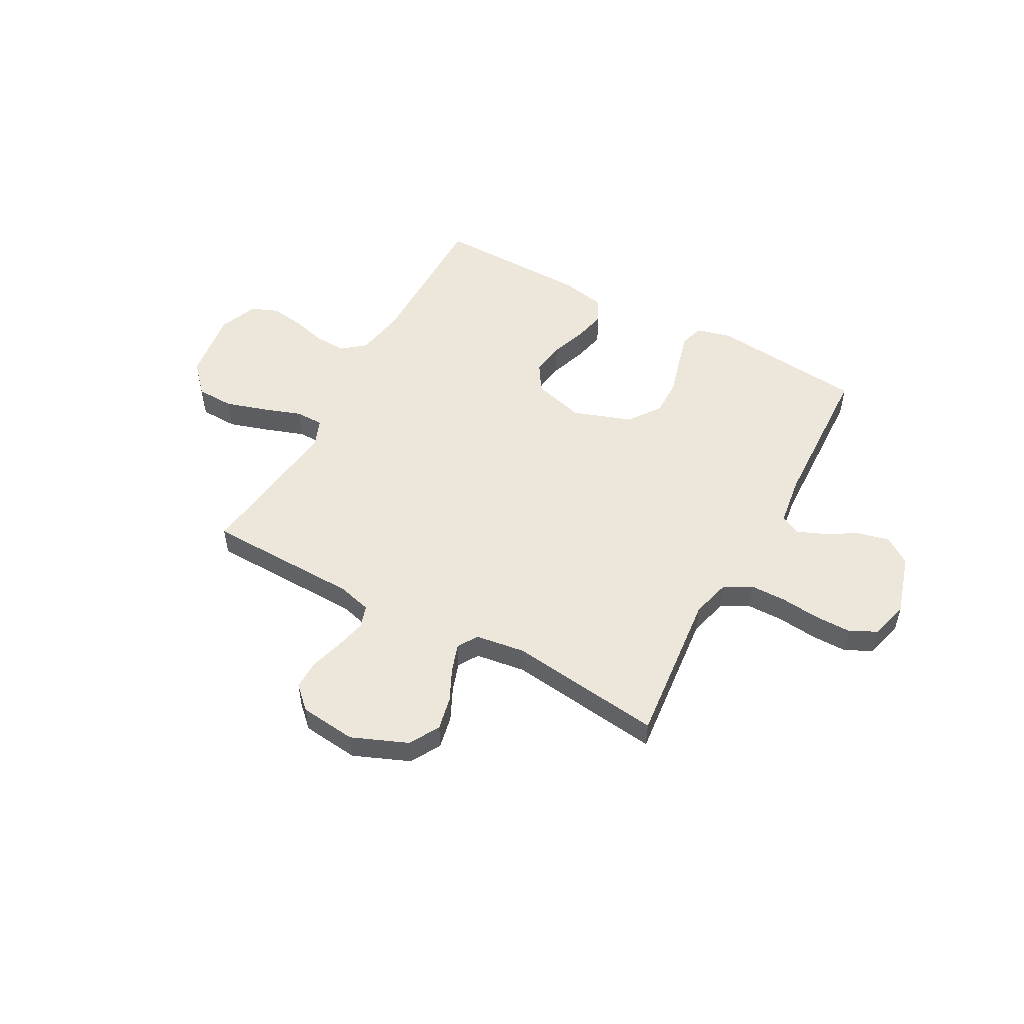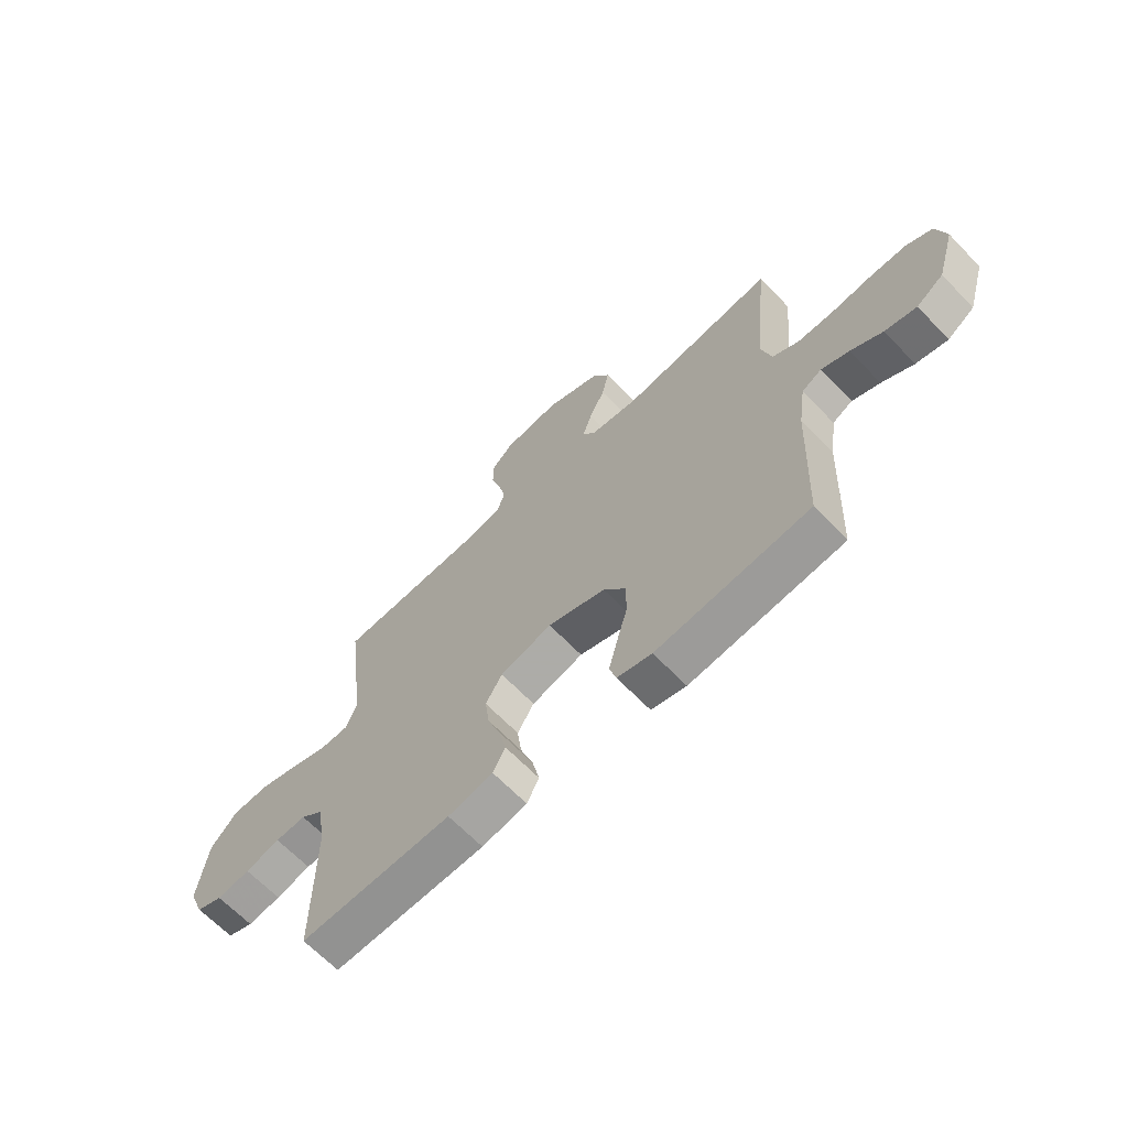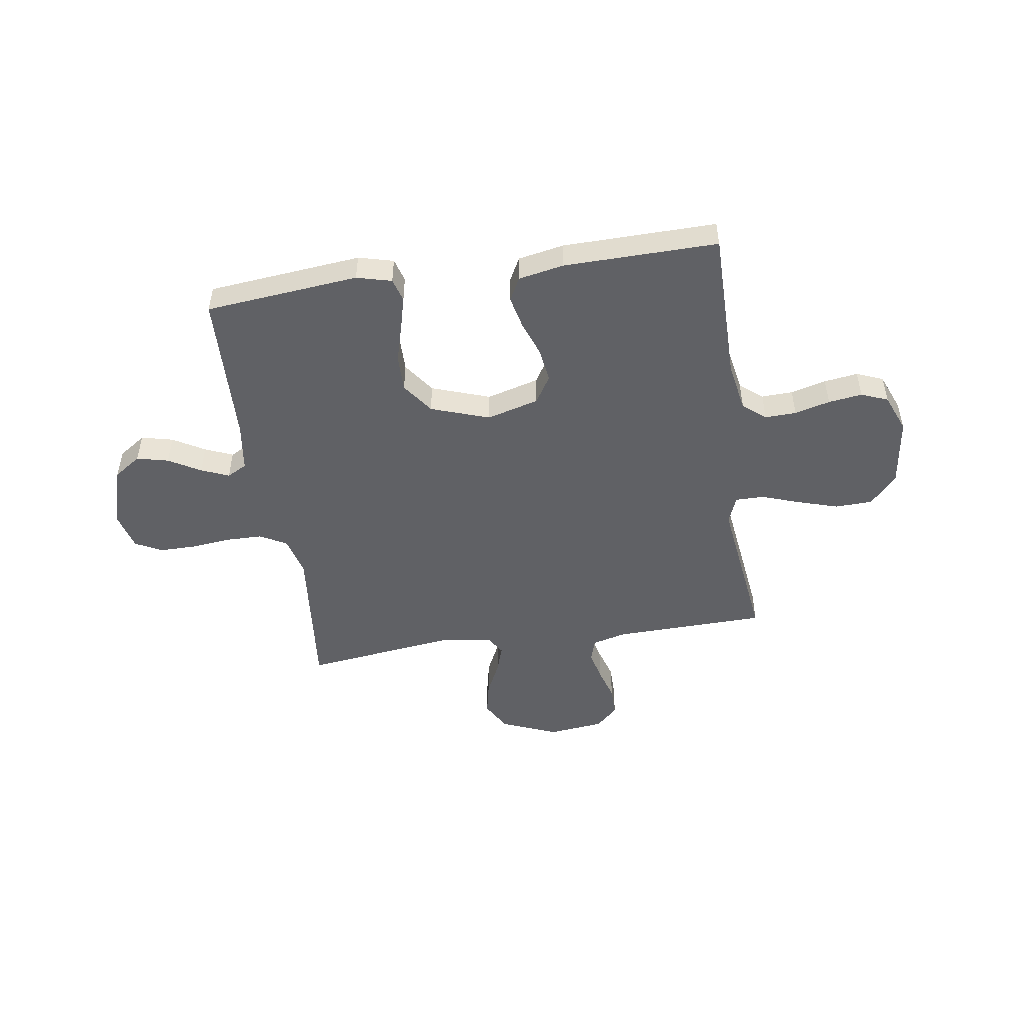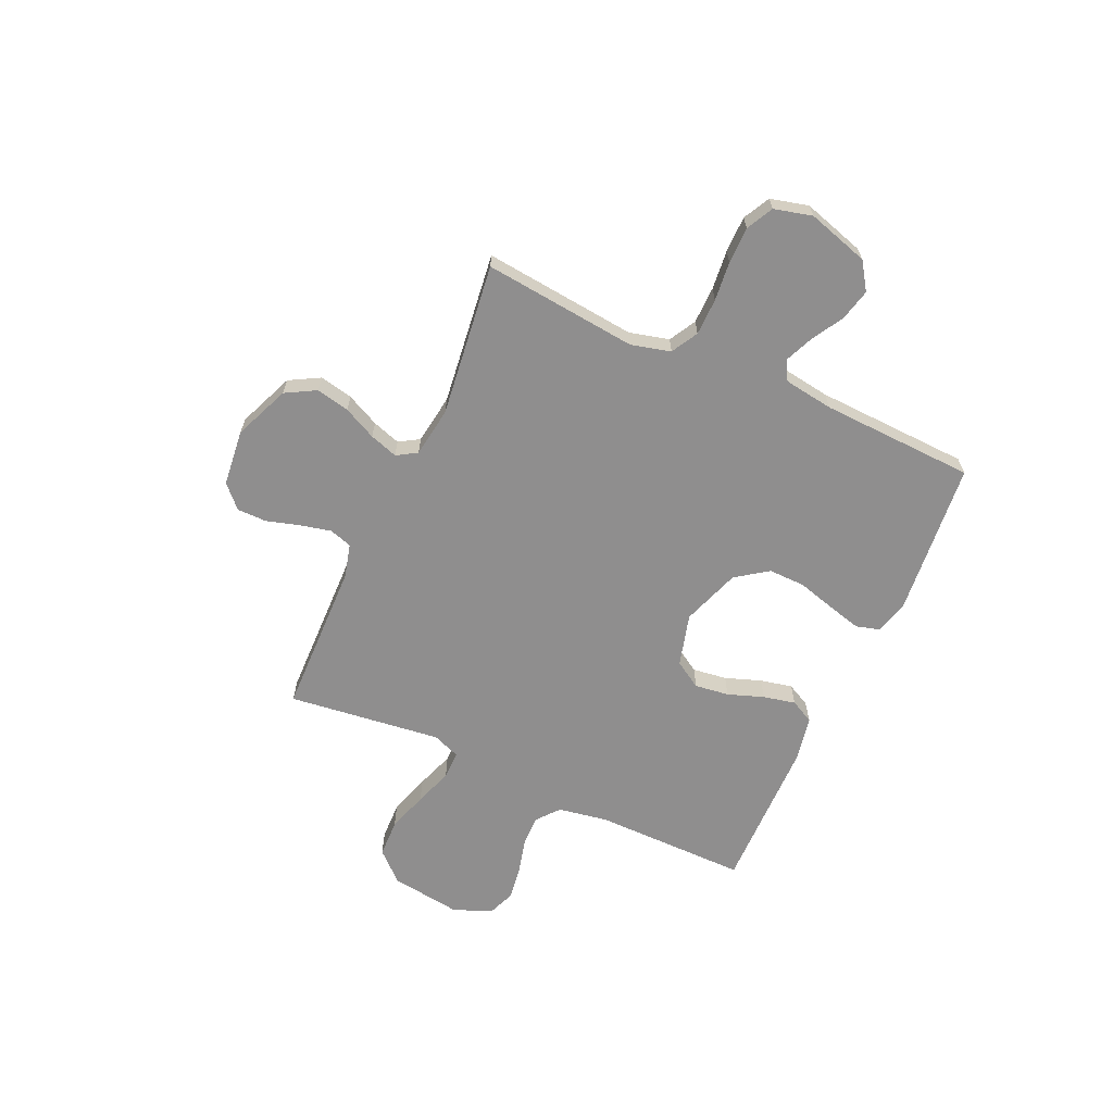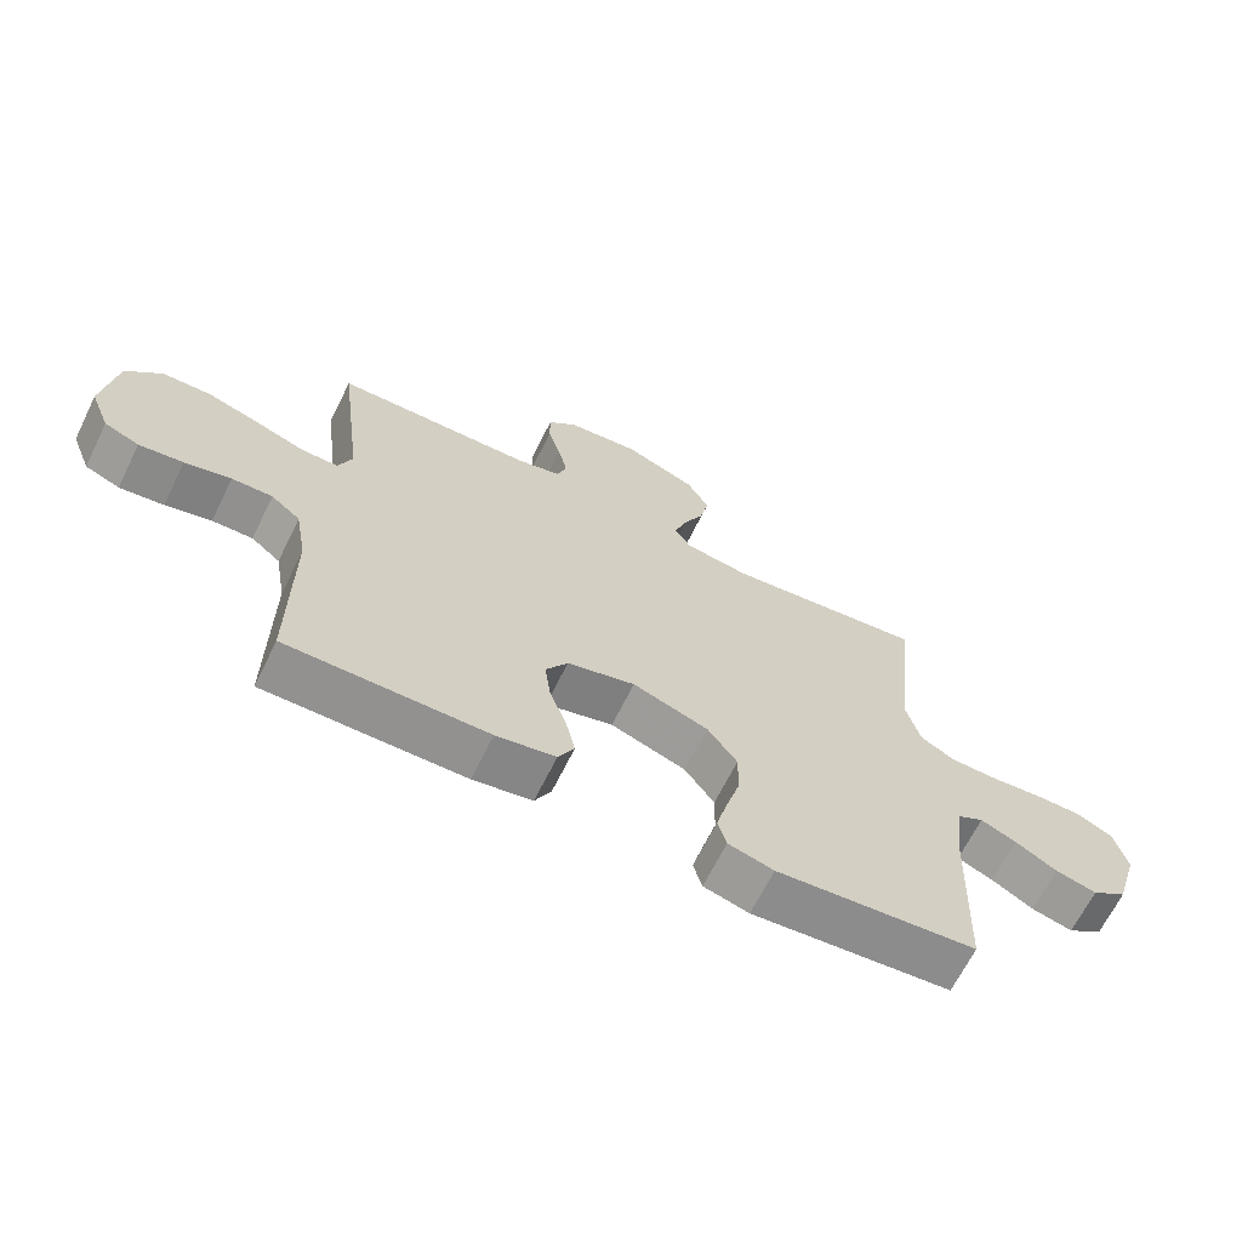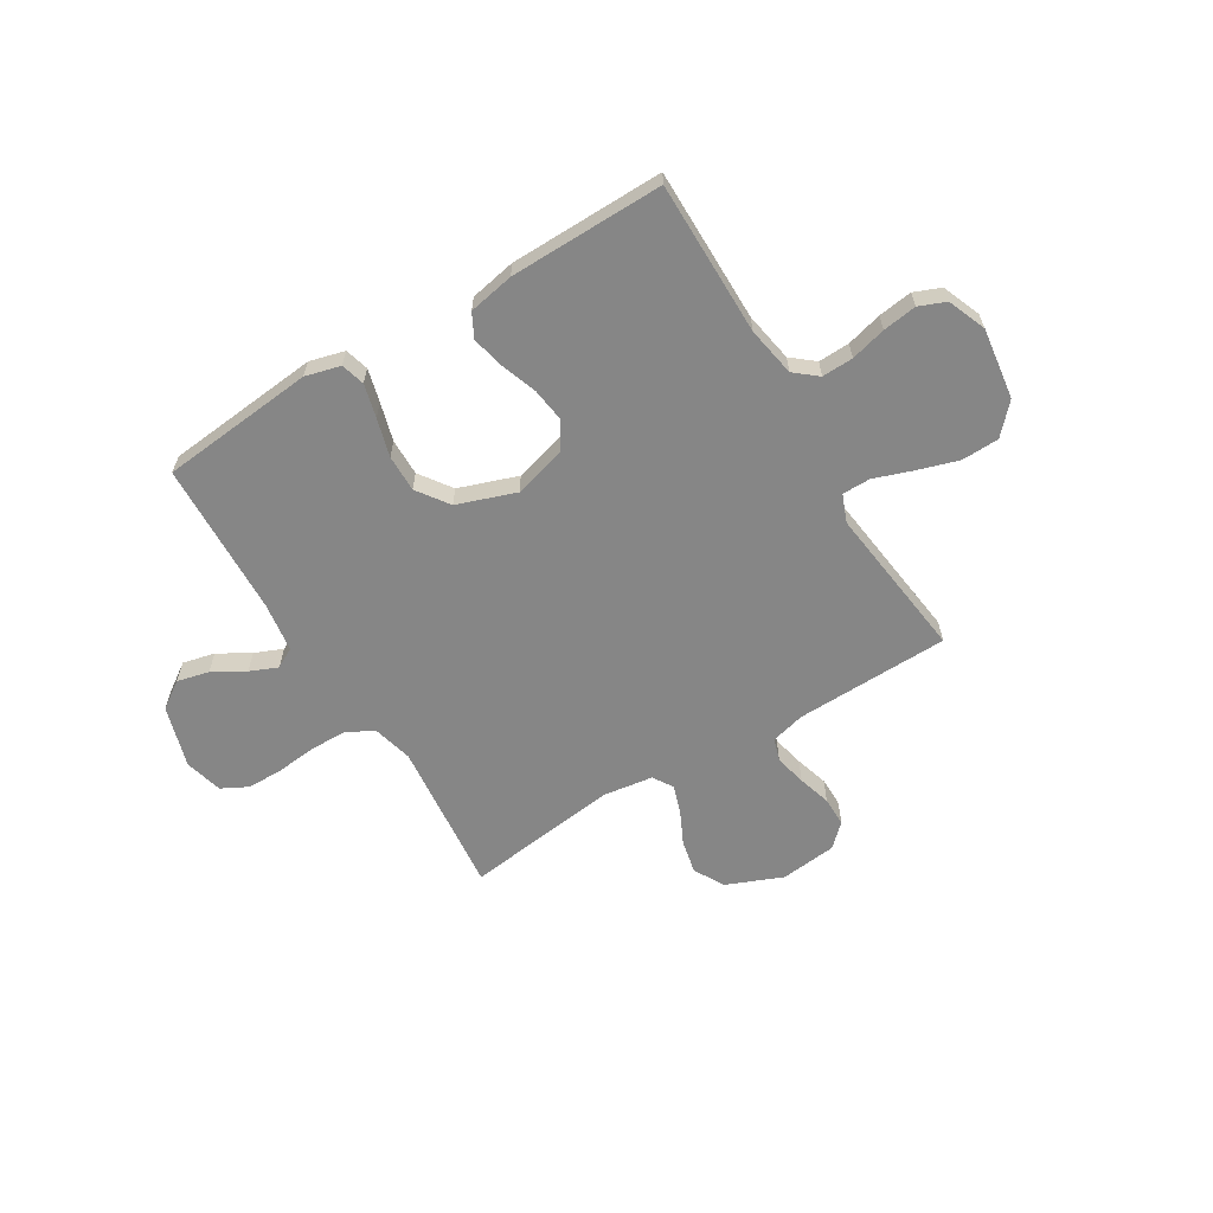
<metadata>
{"format":"obj","ext":"obj","renderer":"f3d","projection":"perspective","resolution":1024,"background":"white","views":[{"elev":52.1,"azim":28.7,"up":"+Y"},{"elev":-65.7,"azim":43.9,"up":"+Z"},{"elev":-49.2,"azim":-171.3,"up":"+Y"},{"elev":-65.0,"azim":65.6,"up":"+Y"},{"elev":-66.4,"azim":-26.3,"up":"+Z"},{"elev":-62.2,"azim":-148.7,"up":"+Y"}]}
</metadata>
<code>
v 0.5 0.07 -0.5
v 0.2 0.07 -0.529
v 0.132 0.07 -0.511
v 0.119 0.07 -0.465
v 0.136 0.07 -0.4
v 0.157 0.07 -0.326
v 0.158 0.07 -0.254
v 0.114 0.07 -0.192
v 0 0.07 -0.152
v -0.102 0.07 -0.18
v -0.135 0.07 -0.233
v -0.126 0.07 -0.3
v -0.101 0.07 -0.37
v -0.087 0.07 -0.433
v -0.111 0.07 -0.479
v -0.2 0.07 -0.496
v -0.5 0.07 -0.5
v -0.499 0.07 -0.2
v -0.516 0.07 -0.103
v -0.56 0.07 -0.067
v -0.621 0.07 -0.069
v -0.69 0.07 -0.087
v -0.756 0.07 -0.096
v -0.808 0.07 -0.075
v -0.838 0.07 0
v -0.819 0.07 0.138
v -0.766 0.07 0.195
v -0.693 0.07 0.197
v -0.613 0.07 0.172
v -0.539 0.07 0.146
v -0.484 0.07 0.146
v -0.463 0.07 0.2
v -0.5 0.07 0.5
v -0.2 0.07 0.507
v -0.134 0.07 0.524
v -0.12 0.07 0.568
v -0.134 0.07 0.629
v -0.153 0.07 0.693
v -0.153 0.07 0.751
v -0.11 0.07 0.792
v 0 0.07 0.804
v 0.109 0.07 0.759
v 0.142 0.07 0.7
v 0.128 0.07 0.635
v 0.097 0.07 0.571
v 0.079 0.07 0.516
v 0.103 0.07 0.477
v 0.2 0.07 0.463
v 0.5 0.07 0.5
v 0.469 0.07 0.2
v 0.489 0.07 0.123
v 0.541 0.07 0.094
v 0.613 0.07 0.093
v 0.69 0.07 0.101
v 0.761 0.07 0.101
v 0.813 0.07 0.074
v 0.832 0.07 0
v 0.796 0.07 -0.12
v 0.743 0.07 -0.156
v 0.681 0.07 -0.141
v 0.619 0.07 -0.105
v 0.565 0.07 -0.082
v 0.526 0.07 -0.103
v 0.512 0.07 -0.2
v 0.5 0 -0.5
v 0.2 0 -0.529
v 0.132 0 -0.511
v 0.119 0 -0.465
v 0.136 0 -0.4
v 0.157 0 -0.326
v 0.158 0 -0.254
v 0.114 0 -0.192
v 0 0 -0.152
v -0.102 0 -0.18
v -0.135 0 -0.233
v -0.126 0 -0.3
v -0.101 0 -0.37
v -0.087 0 -0.433
v -0.111 0 -0.479
v -0.2 0 -0.496
v -0.5 0 -0.5
v -0.499 0 -0.2
v -0.516 0 -0.103
v -0.56 0 -0.067
v -0.621 0 -0.069
v -0.69 0 -0.087
v -0.756 0 -0.096
v -0.808 0 -0.075
v -0.838 0 0
v -0.819 0 0.138
v -0.766 0 0.195
v -0.693 0 0.197
v -0.613 0 0.172
v -0.539 0 0.146
v -0.484 0 0.146
v -0.463 0 0.2
v -0.5 0 0.5
v -0.2 0 0.507
v -0.134 0 0.524
v -0.12 0 0.568
v -0.134 0 0.629
v -0.153 0 0.693
v -0.153 0 0.751
v -0.11 0 0.792
v 0 0 0.804
v 0.109 0 0.759
v 0.142 0 0.7
v 0.128 0 0.635
v 0.097 0 0.571
v 0.079 0 0.516
v 0.103 0 0.477
v 0.2 0 0.463
v 0.5 0 0.5
v 0.469 0 0.2
v 0.489 0 0.123
v 0.541 0 0.094
v 0.613 0 0.093
v 0.69 0 0.101
v 0.761 0 0.101
v 0.813 0 0.074
v 0.832 0 0
v 0.796 0 -0.12
v 0.743 0 -0.156
v 0.681 0 -0.141
v 0.619 0 -0.105
v 0.565 0 -0.082
v 0.526 0 -0.103
v 0.512 0 -0.2
f 58 59 60 61
f 58 61 62
f 57 58 62
f 56 57 62
f 53 54 55 56
f 52 53 56 62
f 51 52 62 63
f 48 49 50
f 47 48 50 51
f 42 43 44 45
f 42 45 46
f 41 42 46
f 40 41 46
f 37 38 39 40
f 36 37 40 46
f 35 36 46 47
f 32 33 34
f 31 32 34 35
f 27 28 29 30
f 25 26 27 30
f 25 30 31
f 24 25 31
f 21 22 23 24
f 20 21 24 31
f 19 20 31 35
f 15 16 17 18
f 12 13 14 15
f 11 12 15 18
f 10 11 18 19
f 3 4 5 6
f 1 2 3 6
f 64 1 6 7
f 63 64 7 8
f 51 63 8 9
f 19 35 47 51
f 9 10 19 51
f 125 124 123 122
f 126 125 122
f 126 122 121
f 126 121 120
f 120 119 118 117
f 126 120 117 116
f 127 126 116 115
f 114 113 112
f 115 114 112 111
f 109 108 107 106
f 110 109 106
f 110 106 105
f 110 105 104
f 104 103 102 101
f 110 104 101 100
f 111 110 100 99
f 98 97 96
f 99 98 96 95
f 94 93 92 91
f 94 91 90 89
f 95 94 89
f 95 89 88
f 88 87 86 85
f 95 88 85 84
f 99 95 84 83
f 82 81 80 79
f 79 78 77 76
f 82 79 76 75
f 83 82 75 74
f 70 69 68 67
f 70 67 66 65
f 71 70 65 128
f 72 71 128 127
f 73 72 127 115
f 115 111 99 83
f 115 83 74 73
f 1 65 66 2
f 2 66 67 3
f 3 67 68 4
f 4 68 69 5
f 5 69 70 6
f 6 70 71 7
f 7 71 72 8
f 8 72 73 9
f 9 73 74 10
f 10 74 75 11
f 11 75 76 12
f 12 76 77 13
f 13 77 78 14
f 14 78 79 15
f 15 79 80 16
f 16 80 81 17
f 17 81 82 18
f 18 82 83 19
f 19 83 84 20
f 20 84 85 21
f 21 85 86 22
f 22 86 87 23
f 23 87 88 24
f 24 88 89 25
f 25 89 90 26
f 26 90 91 27
f 27 91 92 28
f 28 92 93 29
f 29 93 94 30
f 30 94 95 31
f 31 95 96 32
f 32 96 97 33
f 33 97 98 34
f 34 98 99 35
f 35 99 100 36
f 36 100 101 37
f 37 101 102 38
f 38 102 103 39
f 39 103 104 40
f 40 104 105 41
f 41 105 106 42
f 42 106 107 43
f 43 107 108 44
f 44 108 109 45
f 45 109 110 46
f 46 110 111 47
f 47 111 112 48
f 48 112 113 49
f 49 113 114 50
f 50 114 115 51
f 51 115 116 52
f 52 116 117 53
f 53 117 118 54
f 54 118 119 55
f 55 119 120 56
f 56 120 121 57
f 57 121 122 58
f 58 122 123 59
f 59 123 124 60
f 60 124 125 61
f 61 125 126 62
f 62 126 127 63
f 63 127 128 64
f 64 128 65 1

</code>
